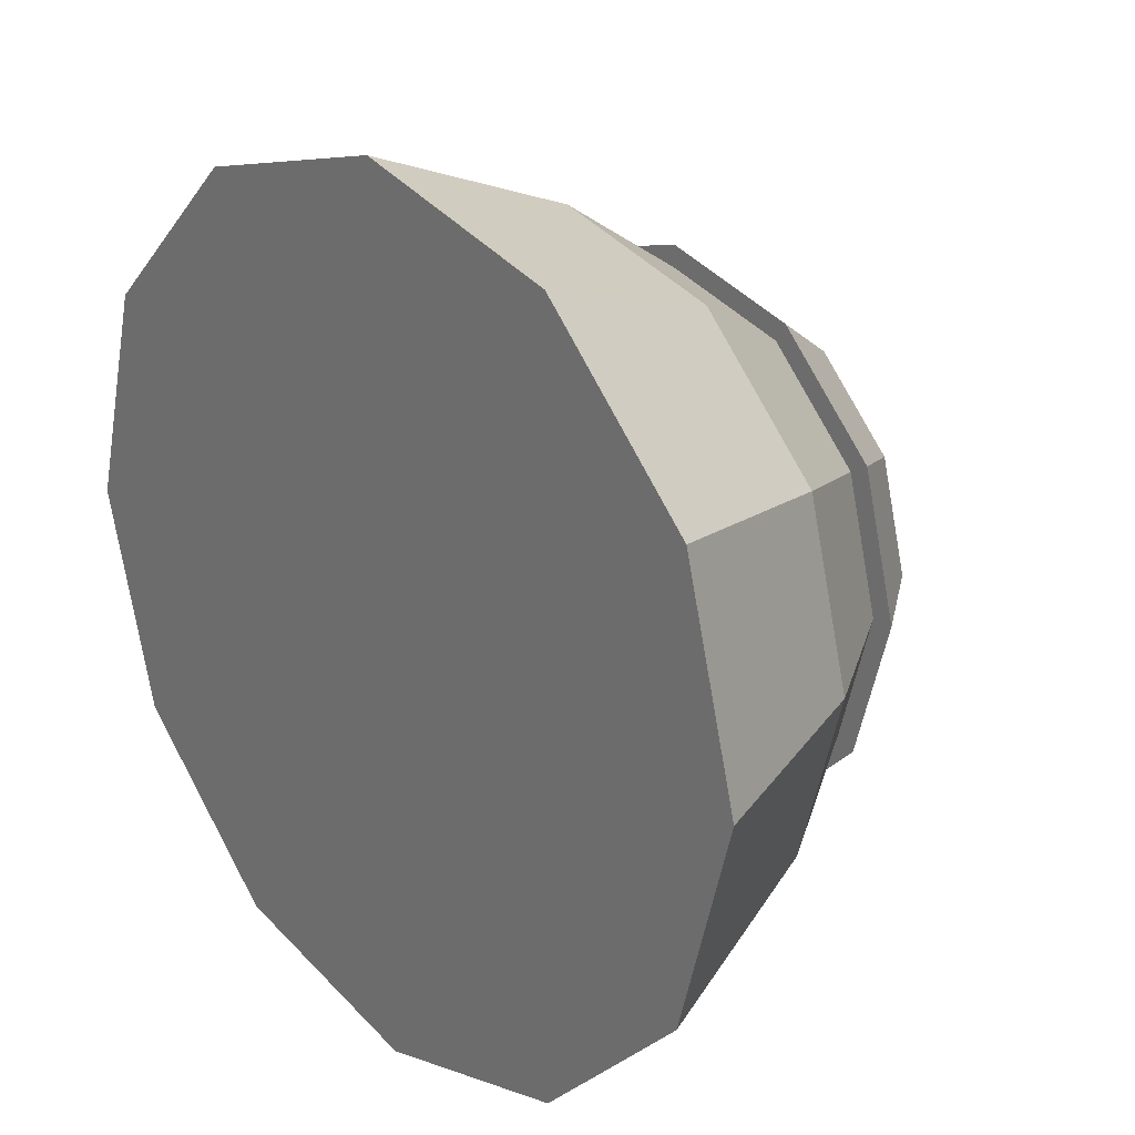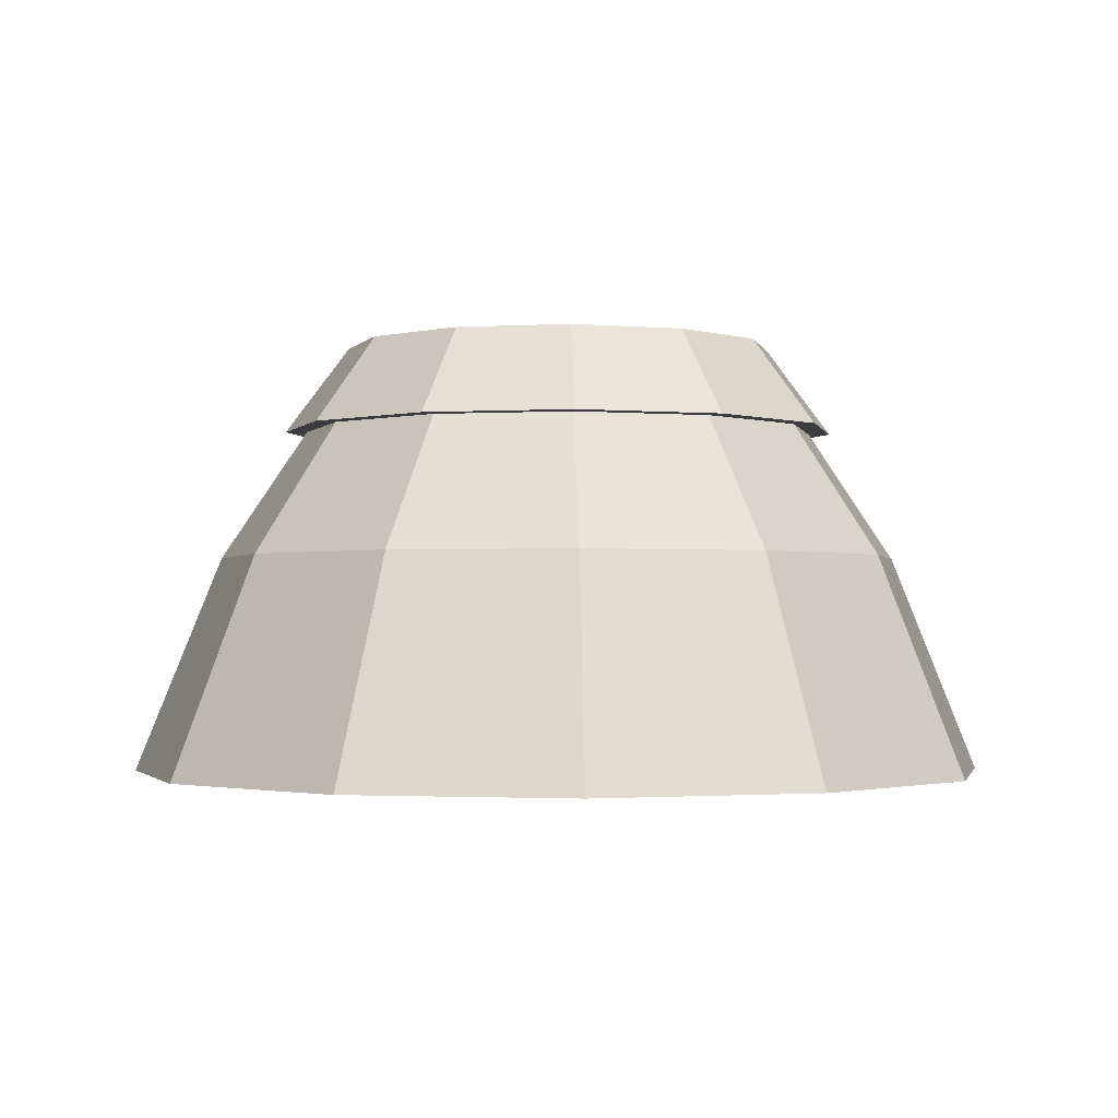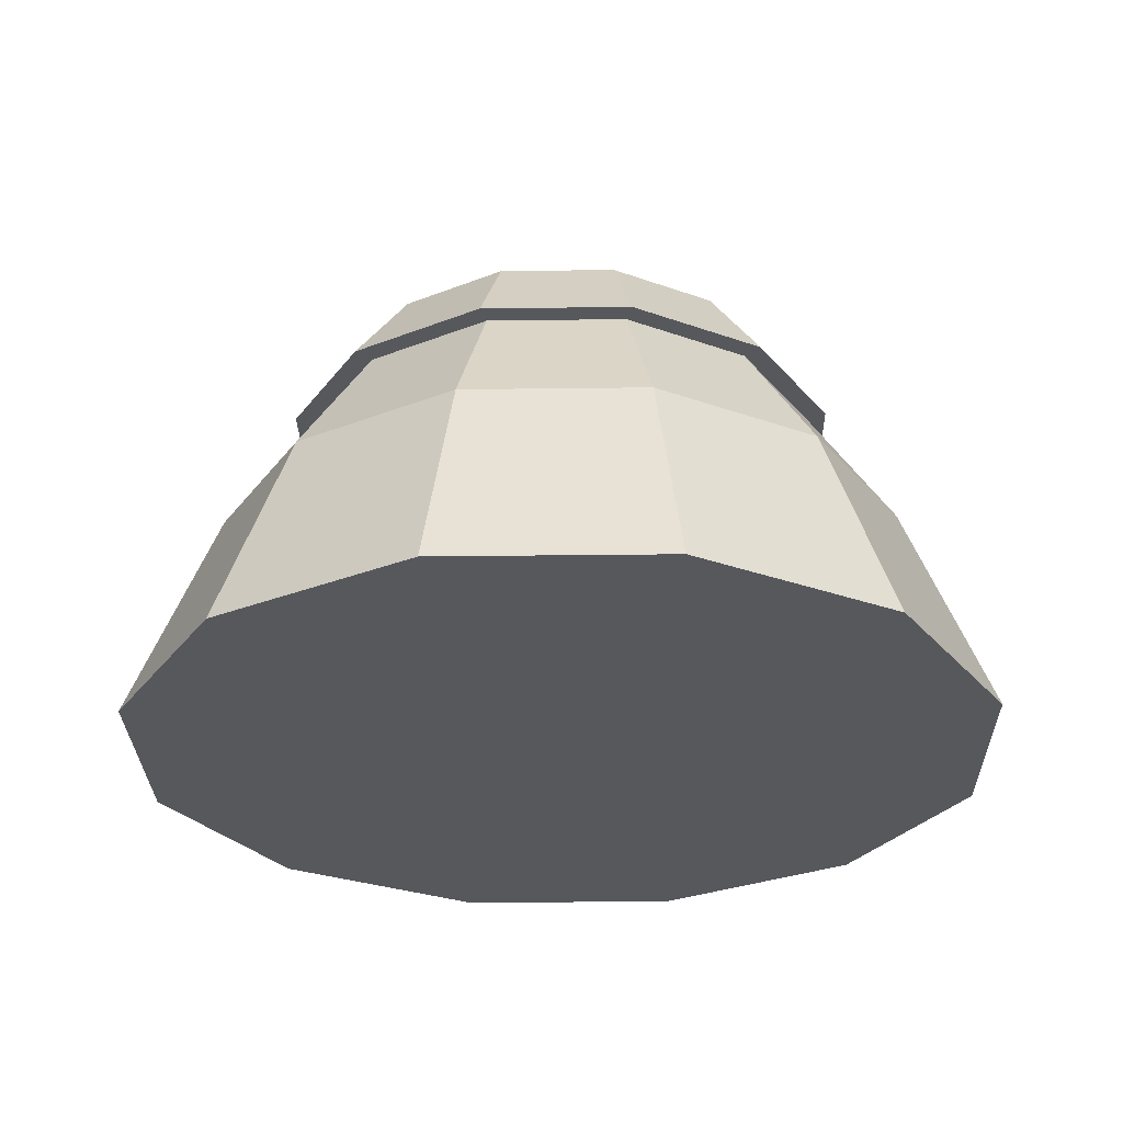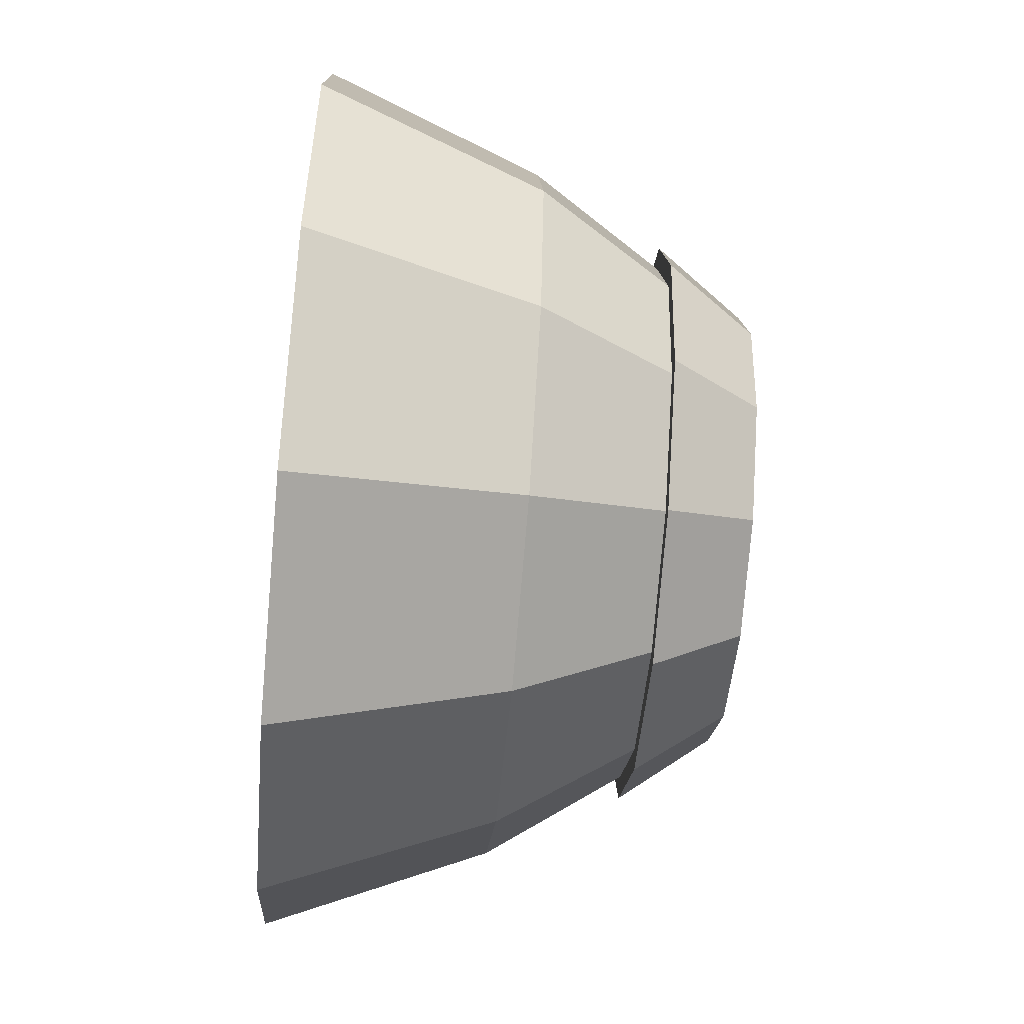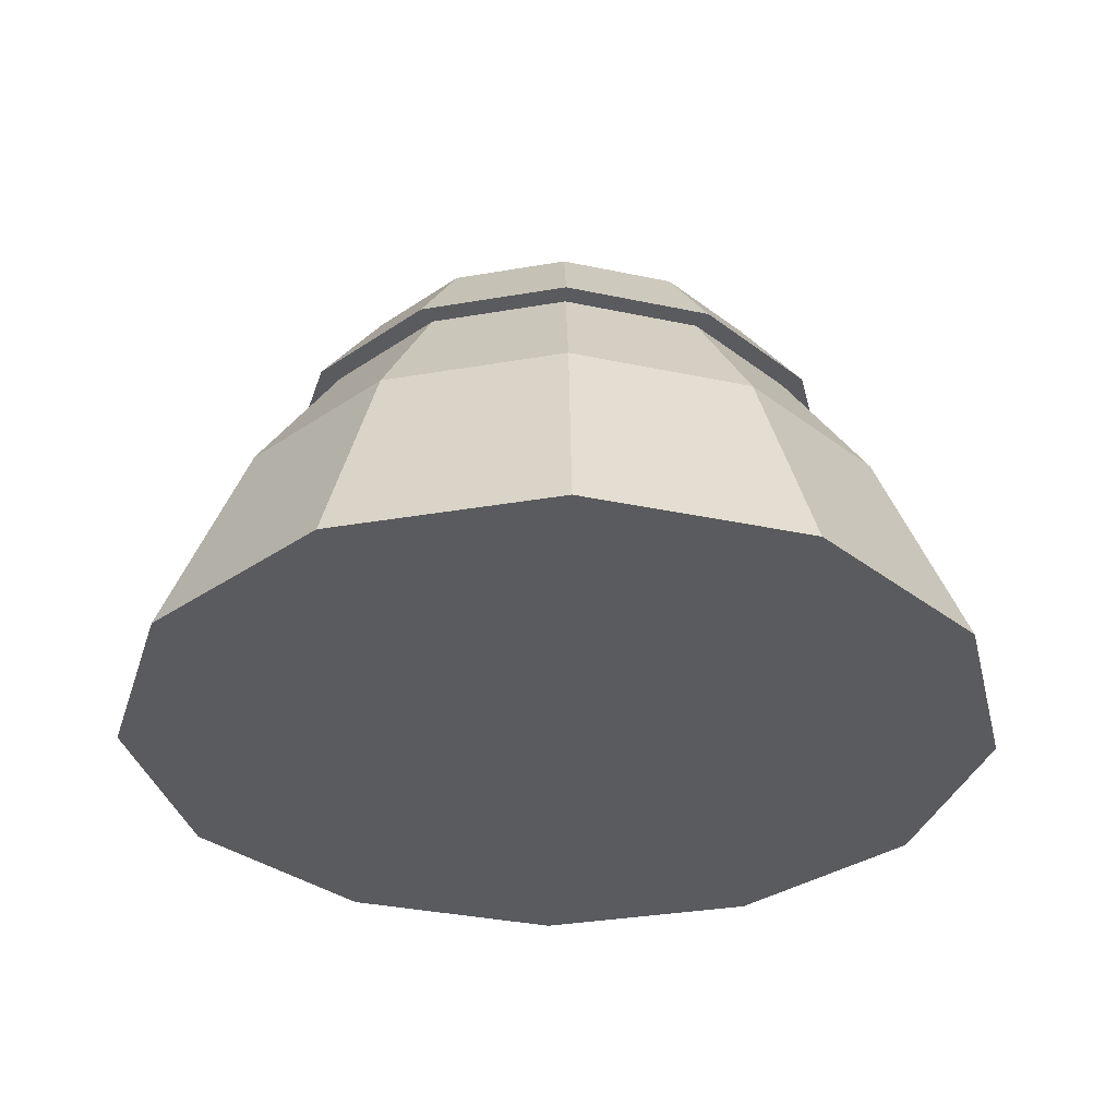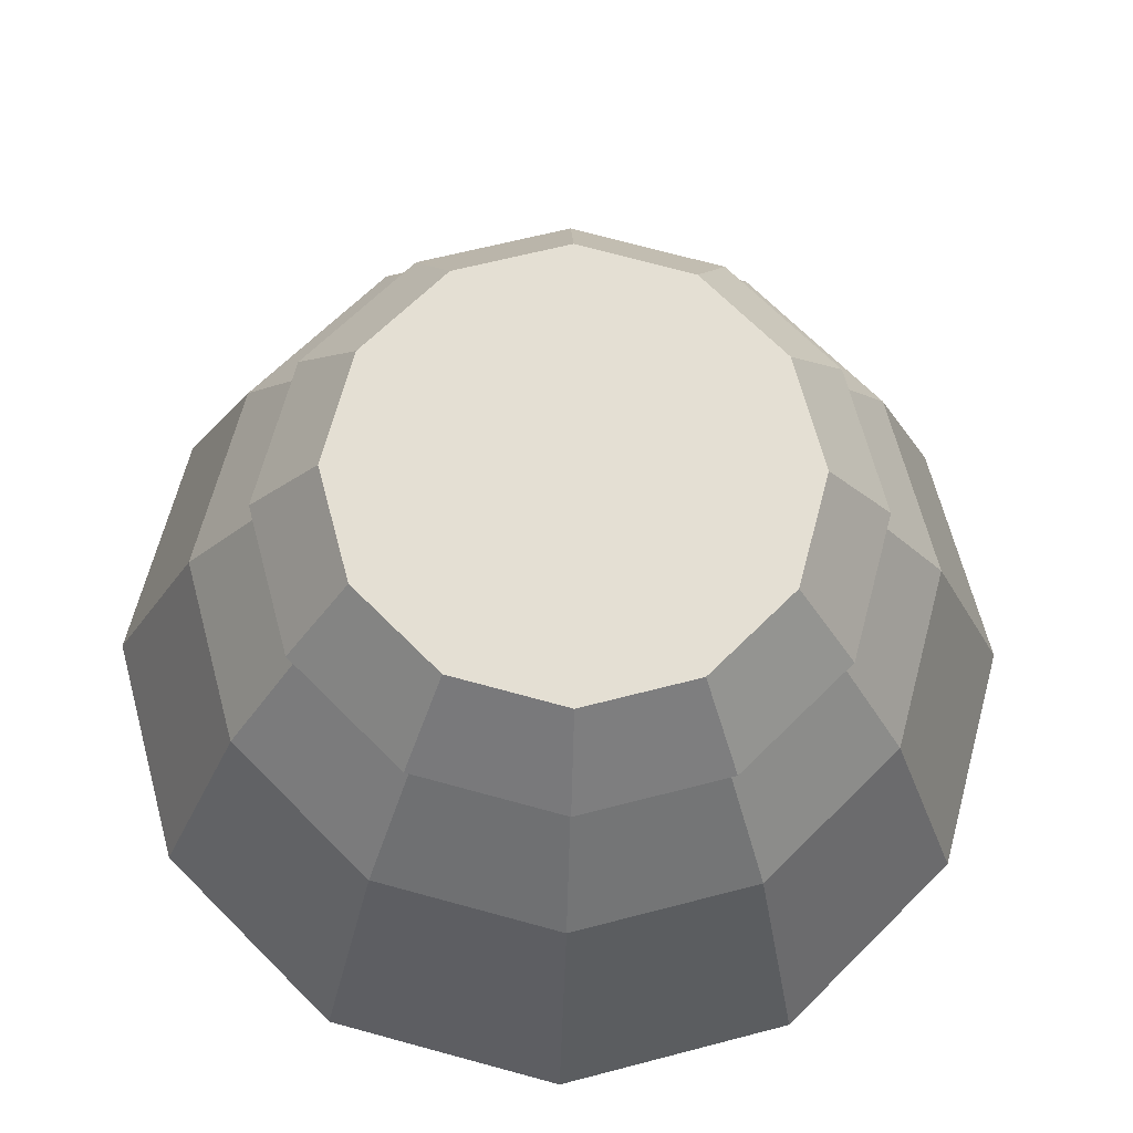
<metadata>
{"format":"obj","ext":"obj","renderer":"f3d","projection":"perspective","resolution":1024,"background":"white","views":[{"elev":25.0,"azim":48.2,"up":"+Z"},{"elev":-1.6,"azim":27.0,"up":"+Y"},{"elev":-28.0,"azim":166.1,"up":"+Y"},{"elev":-62.5,"azim":85.0,"up":"+Z"},{"elev":-32.9,"azim":148.5,"up":"+Y"},{"elev":-22.7,"azim":178.3,"up":"+Z"}]}
</metadata>
<code>
o Circle
v -0.125 0.5 -0.2165
v -0 0.4 -0.3
v -0.2165 0.5 -0.125
v -0.25 0.5 0
v -0.2165 0.5 0.125
v -0.125 0.5 0.2165
v 0 0.5 0.25
v 0.125 0.5 0.2165
v 0.2165 0.5 0.125
v 0.25 0.5 0
v 0.2165 0.5 -0.125
v 0.125 0.5 -0.2165
v -0 0.5 -0.25
v -0 0.4 -0.325
v 0.1625 0.4 -0.2815
v 0.2815 0.4 -0.1625
v 0.325 0.4 0
v 0.2815 0.4 0.1625
v 0.1625 0.4 0.2815
v 0 0.4 0.325
v -0.1625 0.4 0.2815
v -0.2815 0.4 0.1625
v -0.325 0.4 0
v -0.2815 0.4 -0.1625
v -0.1625 0.4 -0.2815
v 0.15 0.4 -0.2598
v 0.2598 0.4 -0.15
v 0.3 0.4 0
v 0.2598 0.4 0.15
v 0.15 0.4 0.2598
v 0 0.4 0.3
v -0.15 0.4 0.2598
v -0.2598 0.4 0.15
v -0.3 0.4 0
v -0.2598 0.4 -0.15
v -0.15 0.4 -0.2598
v -0.2 0.25 -0.3464
v -0 0.25 -0.4
v -0.3464 0.25 -0.2
v -0.4 0.25 0
v -0.3464 0.25 0.2
v -0.2 0.25 0.3464
v 0 0.25 0.4
v 0.2 0.25 0.3464
v 0.3464 0.25 0.2
v 0.4 0.25 0
v 0.3464 0.25 -0.2
v 0.2 0.25 -0.3464
v -0.25 0 -0.433
v -0 0 -0.5
v -0.433 0 -0.25
v -0.5 0 0
v -0.433 0 0.25
v -0.25 0 0.433
v 0 0 0.5
v 0.25 0 0.433
v 0.433 0 0.25
v 0.5 0 0
v 0.433 0 -0.25
v 0.25 0 -0.433
f 20 31 30
f 16 17 28
f 23 34 33
f 16 27 26
f 14 2 36
f 19 30 29
f 2 26 48
f 14 13 12
f 18 29 28
f 25 36 35
f 24 35 34
f 21 32 31
f 24 3 1
f 22 33 32
f 17 10 9
f 20 7 6
f 23 4 3
f 17 16 11
f 20 19 8
f 23 22 5
f 15 12 11
f 25 1 13
f 18 9 8
f 21 6 5
f 6 8 12
f 15 26 2
f 43 42 54
f 30 31 43
f 2 38 37
f 29 45 46
f 34 40 41
f 26 27 47
f 36 37 39
f 31 32 42
f 30 44 45
f 35 39 40
f 28 46 47
f 33 41 42
f 58 54 49
f 40 39 51
f 46 58 59
f 44 43 55
f 41 40 52
f 48 47 59
f 37 38 50
f 44 56 57
f 41 53 54
f 38 48 60
f 37 49 51
f 46 45 57
f 19 20 30
f 27 16 28
f 22 23 33
f 15 16 26
f 25 14 36
f 18 19 29
f 38 2 48
f 15 14 12
f 17 18 28
f 24 25 35
f 23 24 34
f 20 21 31
f 25 24 1
f 21 22 32
f 18 17 9
f 21 20 6
f 24 23 3
f 10 17 11
f 7 20 8
f 4 23 5
f 16 15 11
f 14 25 13
f 19 18 8
f 22 21 5
f 12 13 4
f 1 3 4
f 4 5 6
f 6 7 8
f 8 9 10
f 10 11 12
f 13 1 4
f 4 6 12
f 8 10 12
f 14 15 2
f 55 43 54
f 44 30 43
f 36 2 37
f 28 29 46
f 33 34 41
f 48 26 47
f 35 36 39
f 43 31 42
f 29 30 45
f 34 35 40
f 27 28 47
f 32 33 42
f 49 50 60
f 60 59 58
f 58 57 56
f 56 55 58
f 54 53 52
f 52 51 49
f 49 60 58
f 58 55 54
f 54 52 49
f 52 40 51
f 47 46 59
f 56 44 55
f 53 41 52
f 60 48 59
f 49 37 50
f 45 44 57
f 42 41 54
f 50 38 60
f 39 37 51
f 58 46 57

</code>
